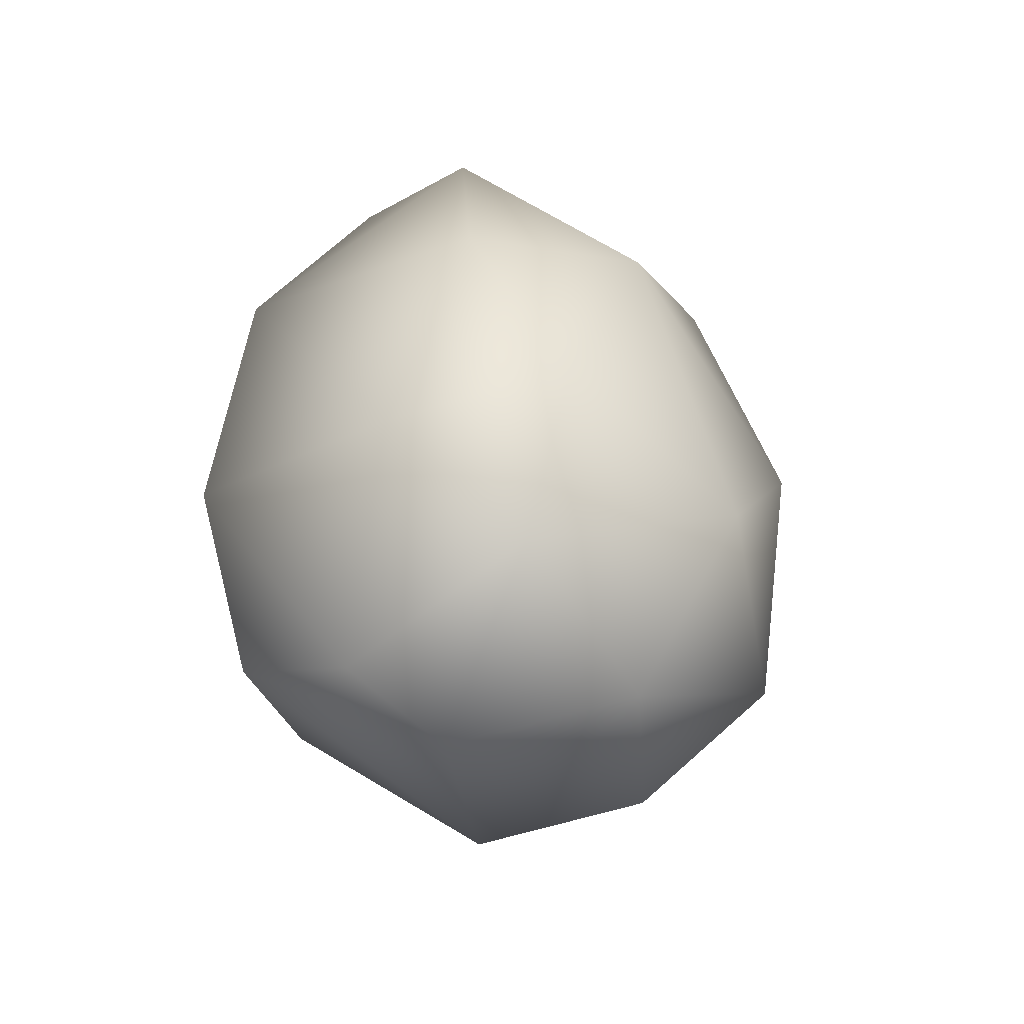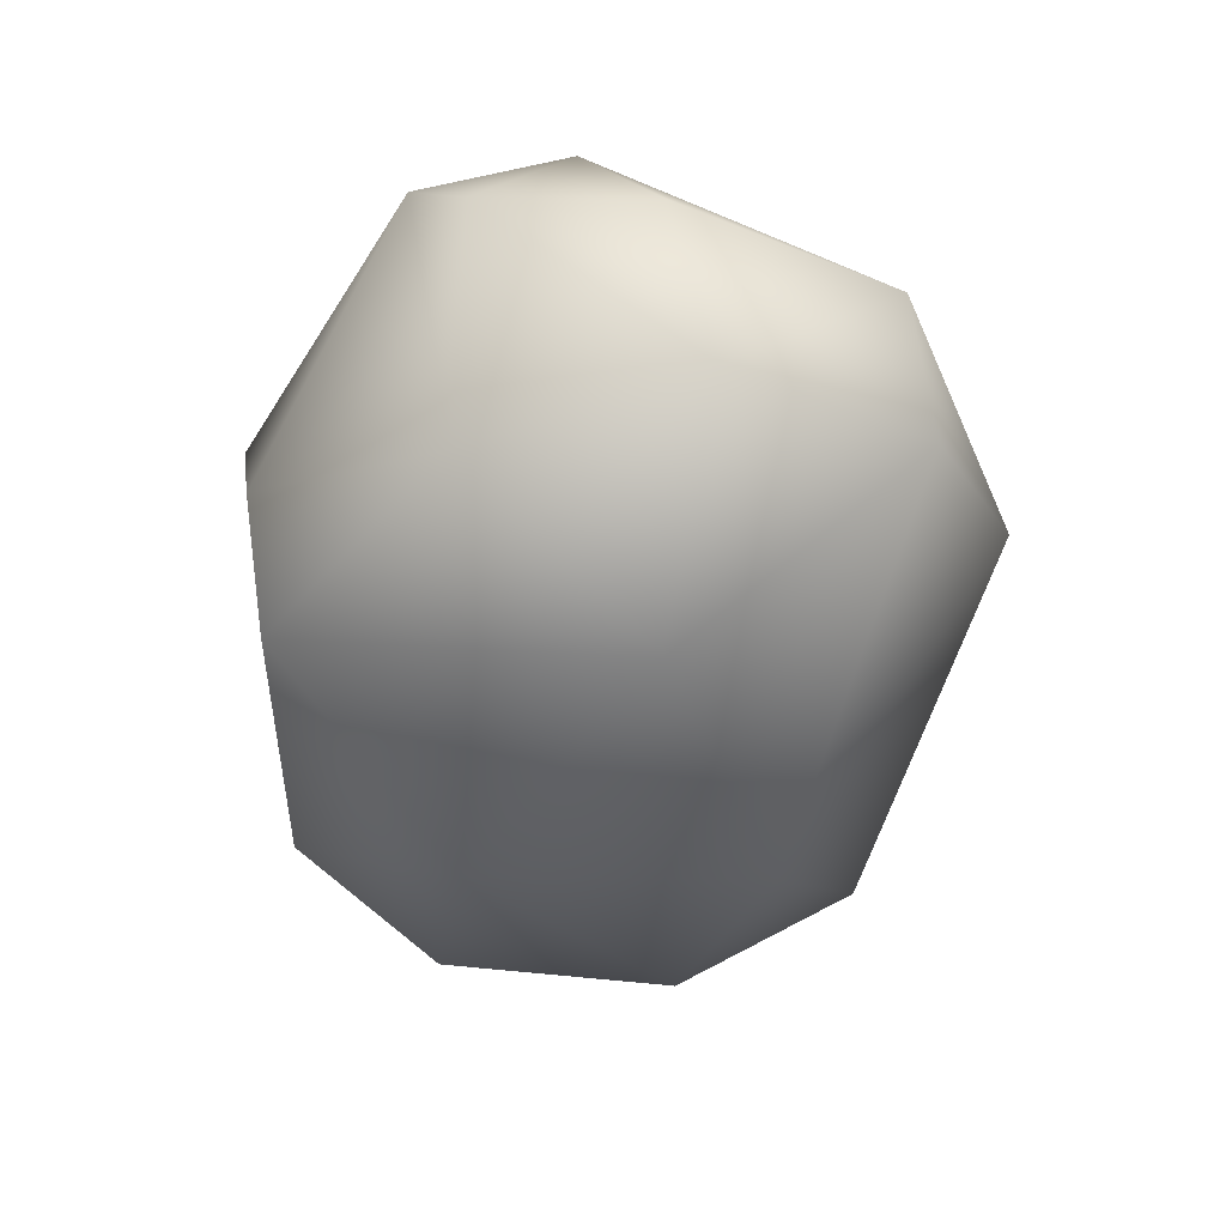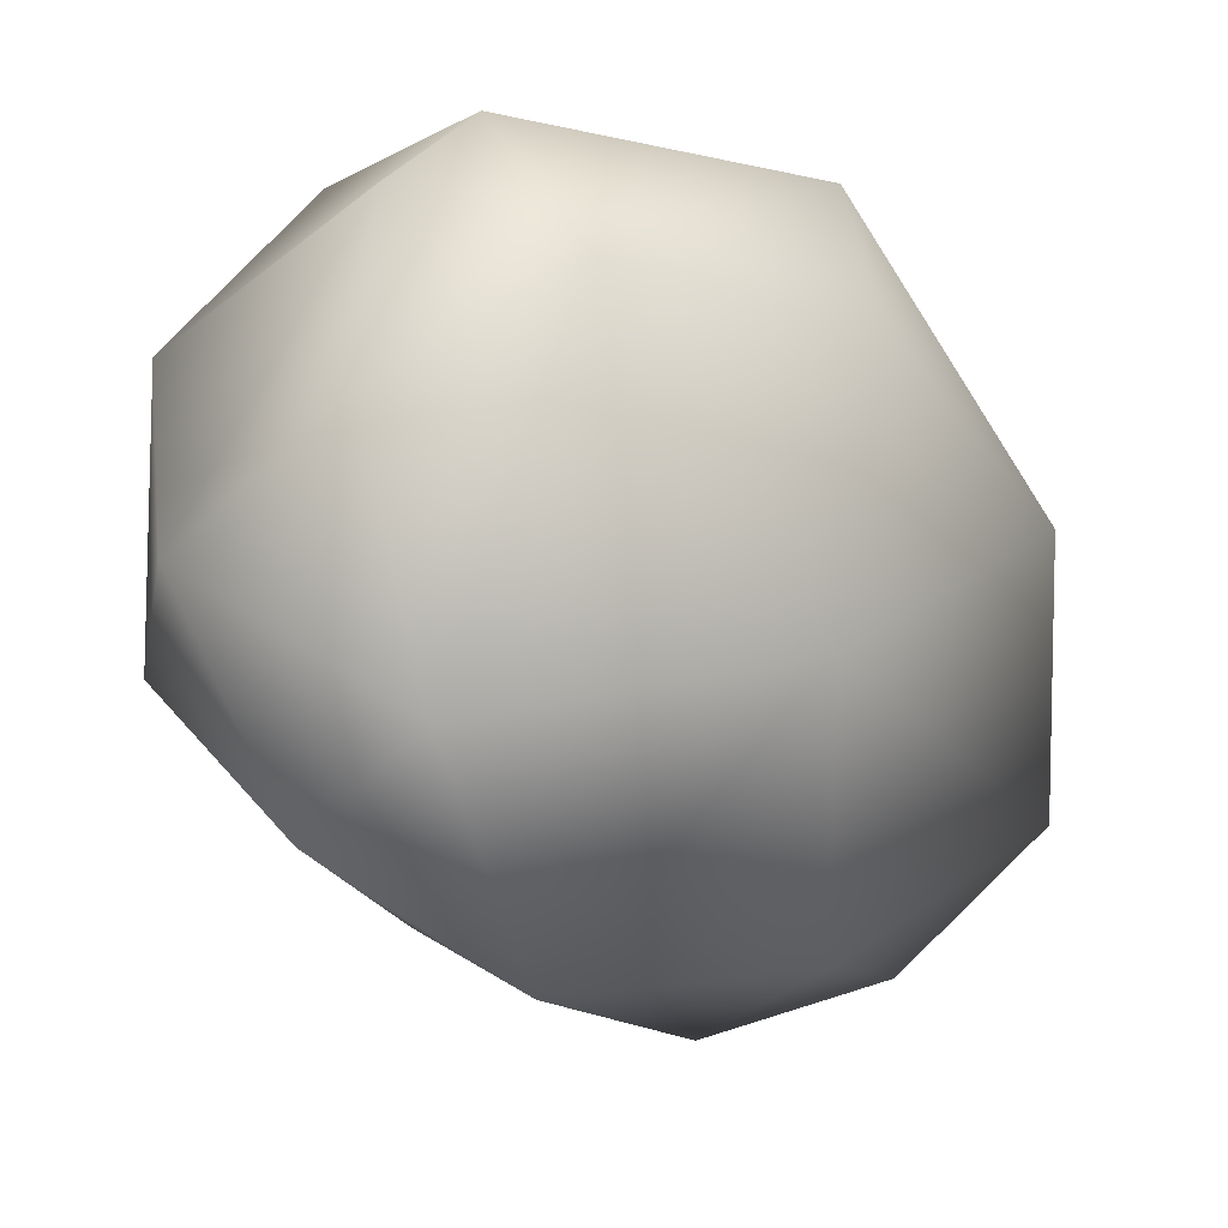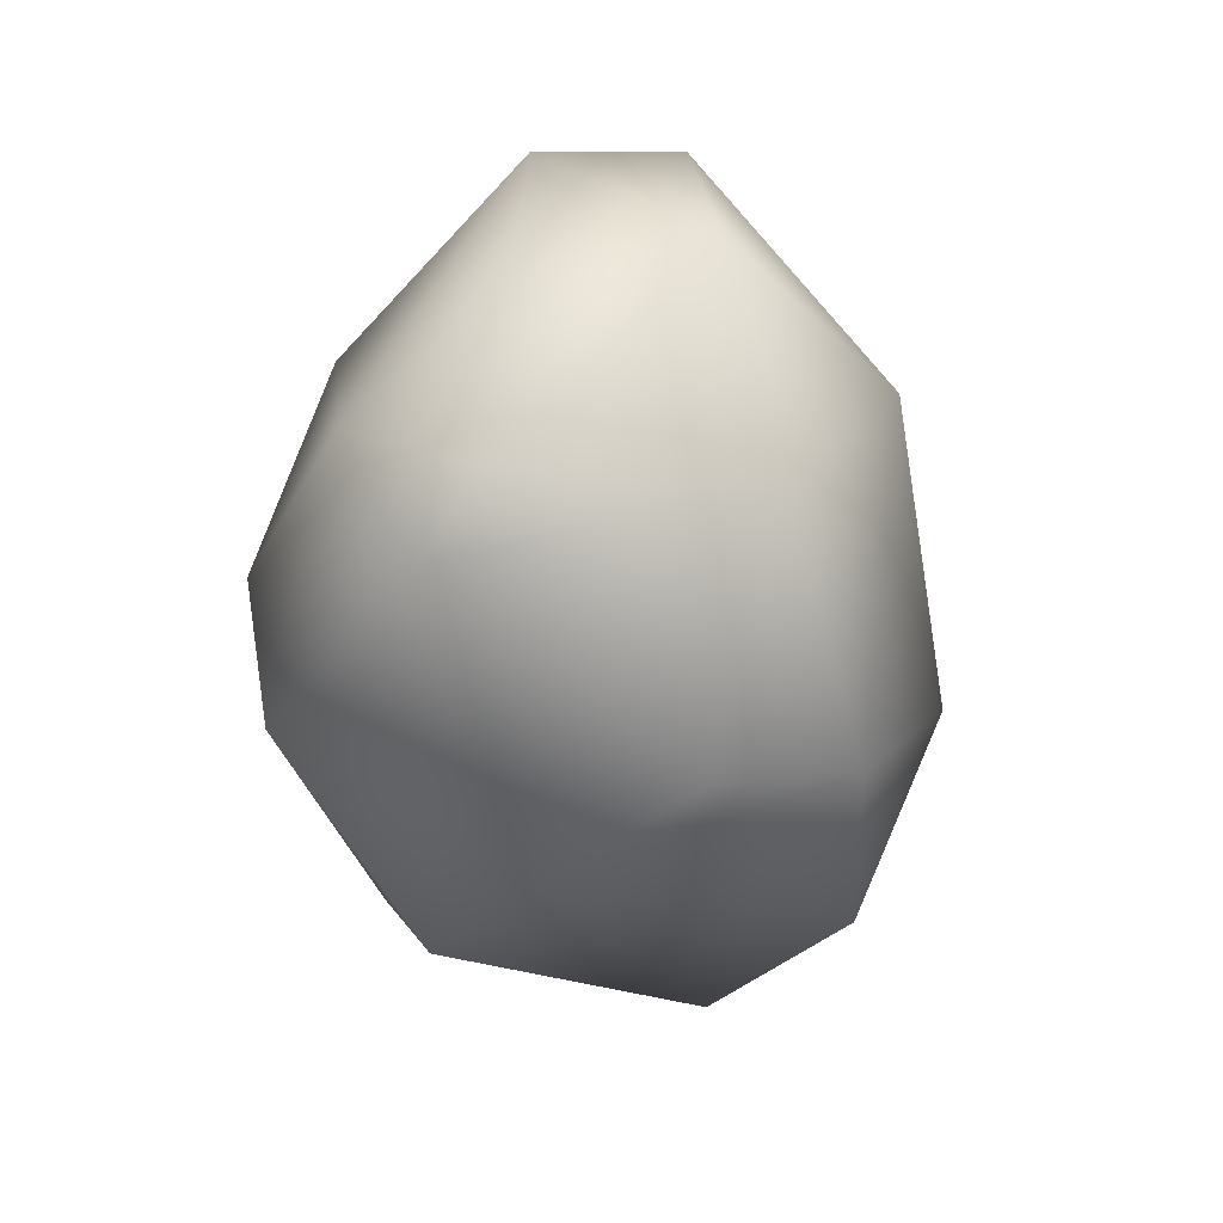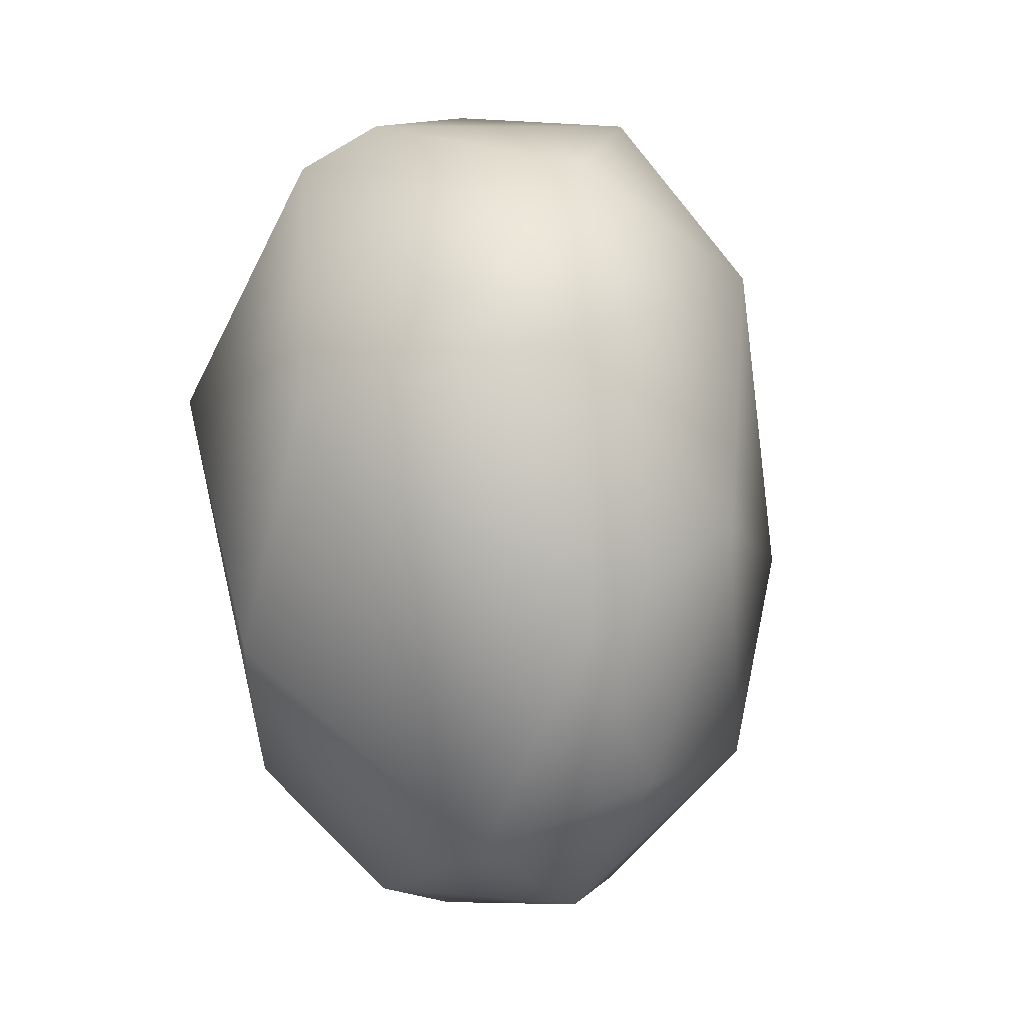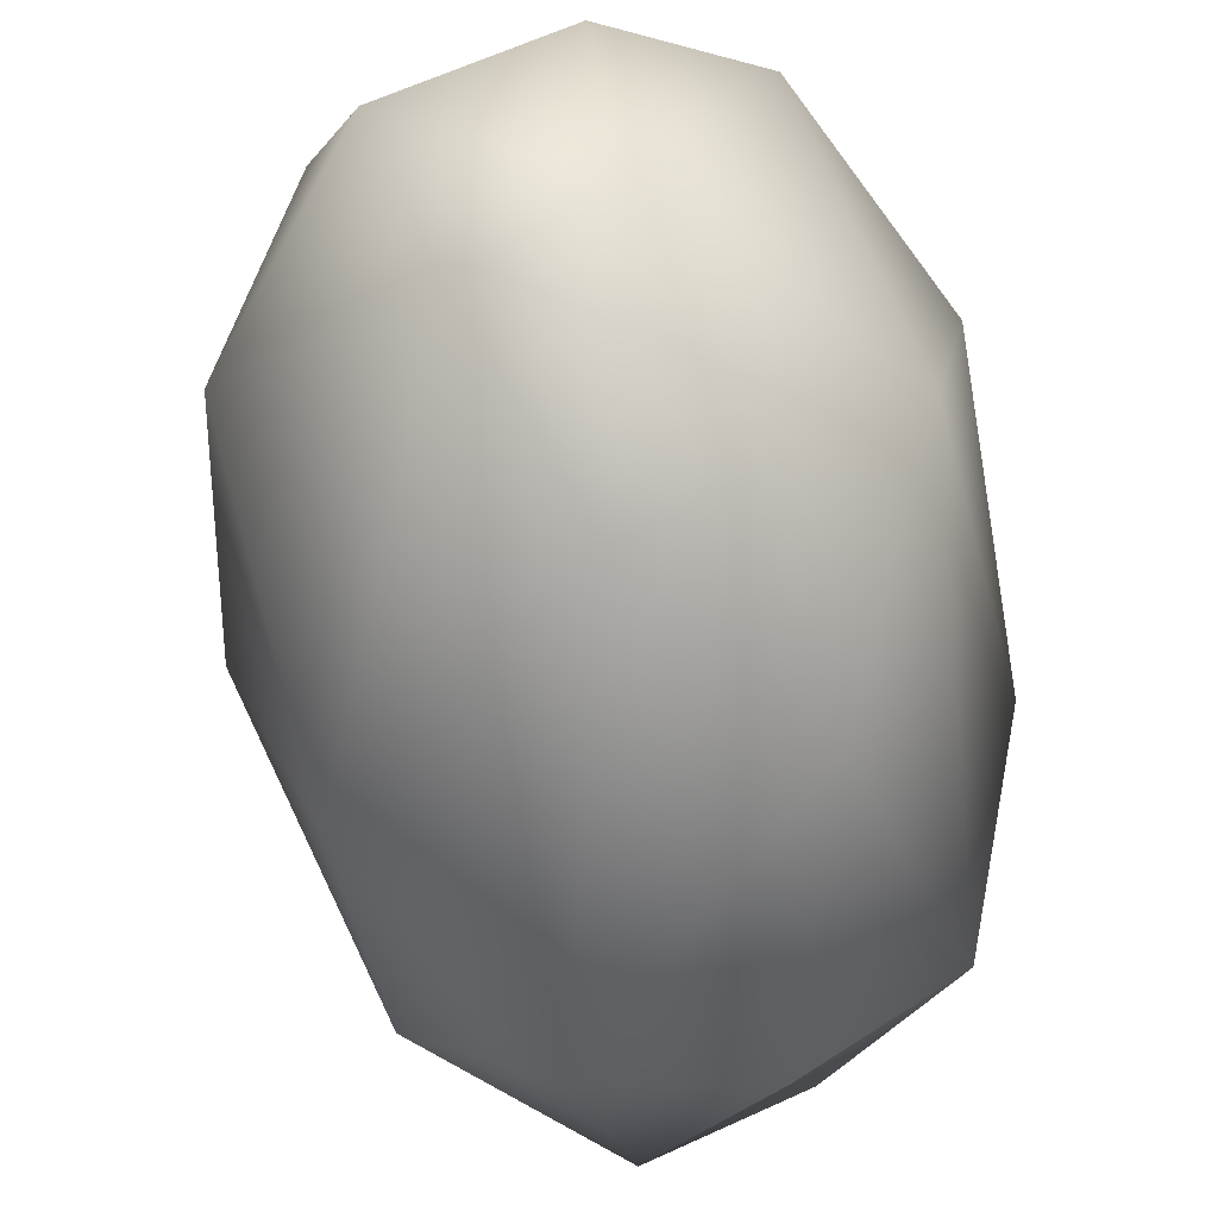
<metadata>
{"format":"obj","ext":"obj","renderer":"f3d","projection":"perspective","resolution":1024,"background":"white","views":[{"elev":-65.5,"azim":-127.6,"up":"+Z"},{"elev":51.0,"azim":-78.7,"up":"+Z"},{"elev":-23.5,"azim":32.7,"up":"+Y"},{"elev":57.9,"azim":-173.6,"up":"+Z"},{"elev":3.2,"azim":-147.0,"up":"+Z"},{"elev":-72.1,"azim":13.0,"up":"+Y"}]}
</metadata>
<code>
o FJ3138.obj_grp1.1779
v 0.1237 -0.7387 3.329
v 0.09666 -0.7515 3.362
v 0.1055 -0.7612 3.299
v 0.08718 -0.7694 3.329
v 0.1145 -0.7344 3.26
v 0.1298 -0.7024 3.327
v 0.1149 -0.7044 3.361
v 0.1236 -0.6809 3.325
v 0.09496 -0.72 3.374
v 0.1019 -0.6841 3.363
v 0.09441 -0.6941 3.37
v 0.1268 -0.7063 3.28
v 0.1133 -0.6875 3.263
v 0.09267 -0.7119 3.238
v 0.09369 -0.6945 3.243
v 0.08511 -0.6624 3.325
v 0.1024 -0.6691 3.286
v 0.06957 -0.7313 3.372
v 0.07635 -0.7587 3.357
v 0.09136 -0.7491 3.257
v 0.0679 -0.7553 3.266
v 0.07053 -0.7305 3.242
v 0.05839 -0.7005 3.363
v 0.06119 -0.7027 3.243
v 0.0643 -0.6705 3.341
v 0.06317 -0.6786 3.255
v 0.04487 -0.7295 3.345
v 0.04716 -0.7457 3.297
v 0.0469 -0.7321 3.266
v 0.04557 -0.6772 3.335
v 0.03385 -0.7049 3.306
v 0.04345 -0.678 3.291
v 0.04379 -0.6974 3.266
f 3 5 1
f 7 2 1
f 1 6 7
f 6 8 7
f 2 7 9
f 7 8 10
f 7 10 11
f 1 12 6
f 5 12 1
f 5 13 12
f 5 14 13
f 14 15 13
f 8 13 17
f 10 8 16
f 6 12 8
f 12 13 8
f 13 15 17
f 4 1 2
f 2 19 4
f 19 2 18
f 18 2 9
f 4 3 1
f 3 20 5
f 21 20 3
f 3 4 21
f 20 21 22
f 22 5 20
f 22 14 5
f 7 11 9
f 23 11 10
f 18 9 11
f 24 14 22
f 24 15 14
f 23 10 25
f 16 8 17
f 25 10 16
f 16 17 26
f 26 17 15
f 24 26 15
f 19 18 27
f 28 4 19
f 27 28 19
f 28 21 4
f 29 21 28
f 29 22 21
f 18 11 23
f 18 23 27
f 30 27 23
f 28 27 31
f 29 33 24
f 31 33 29
f 31 32 33
f 28 31 29
f 29 24 22
f 26 24 33
f 30 23 25
f 25 16 30
f 30 16 32
f 30 31 27
f 32 31 30
f 32 16 26
f 33 32 26

</code>
